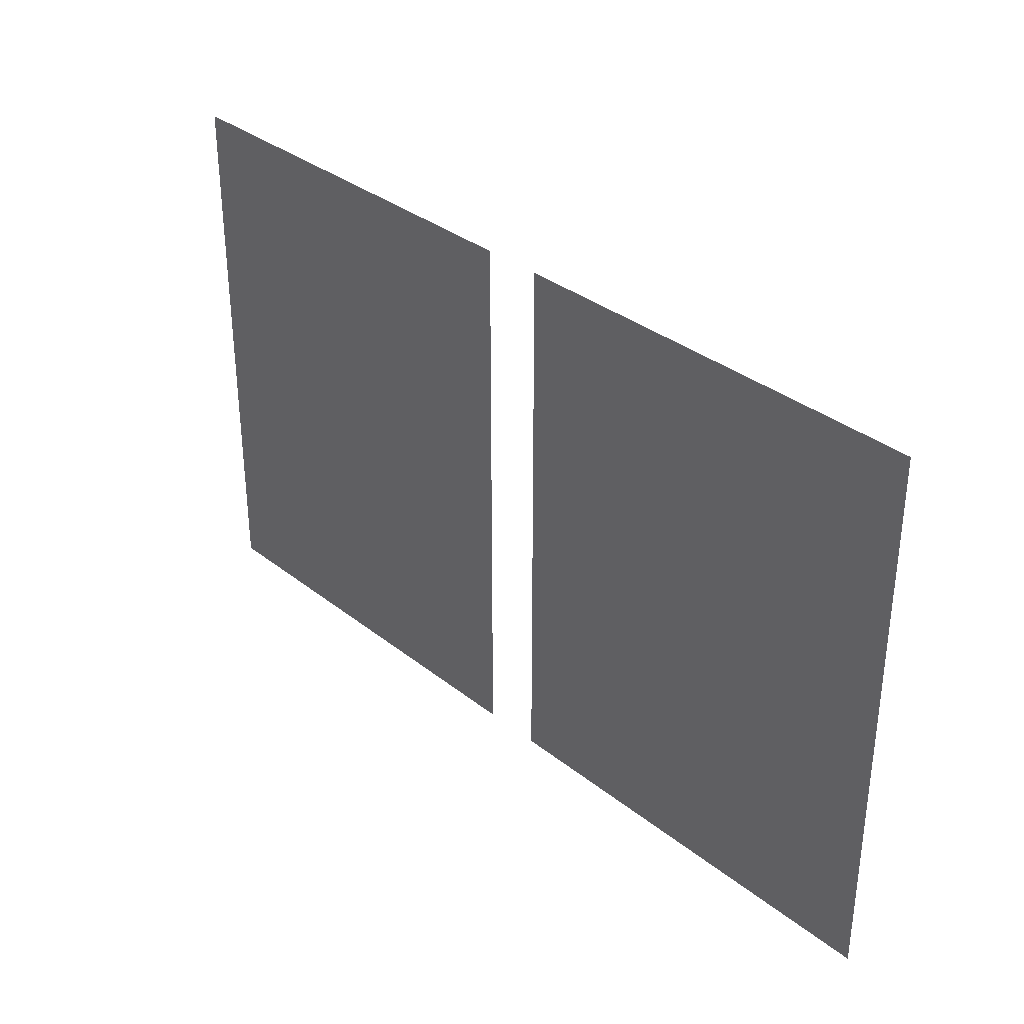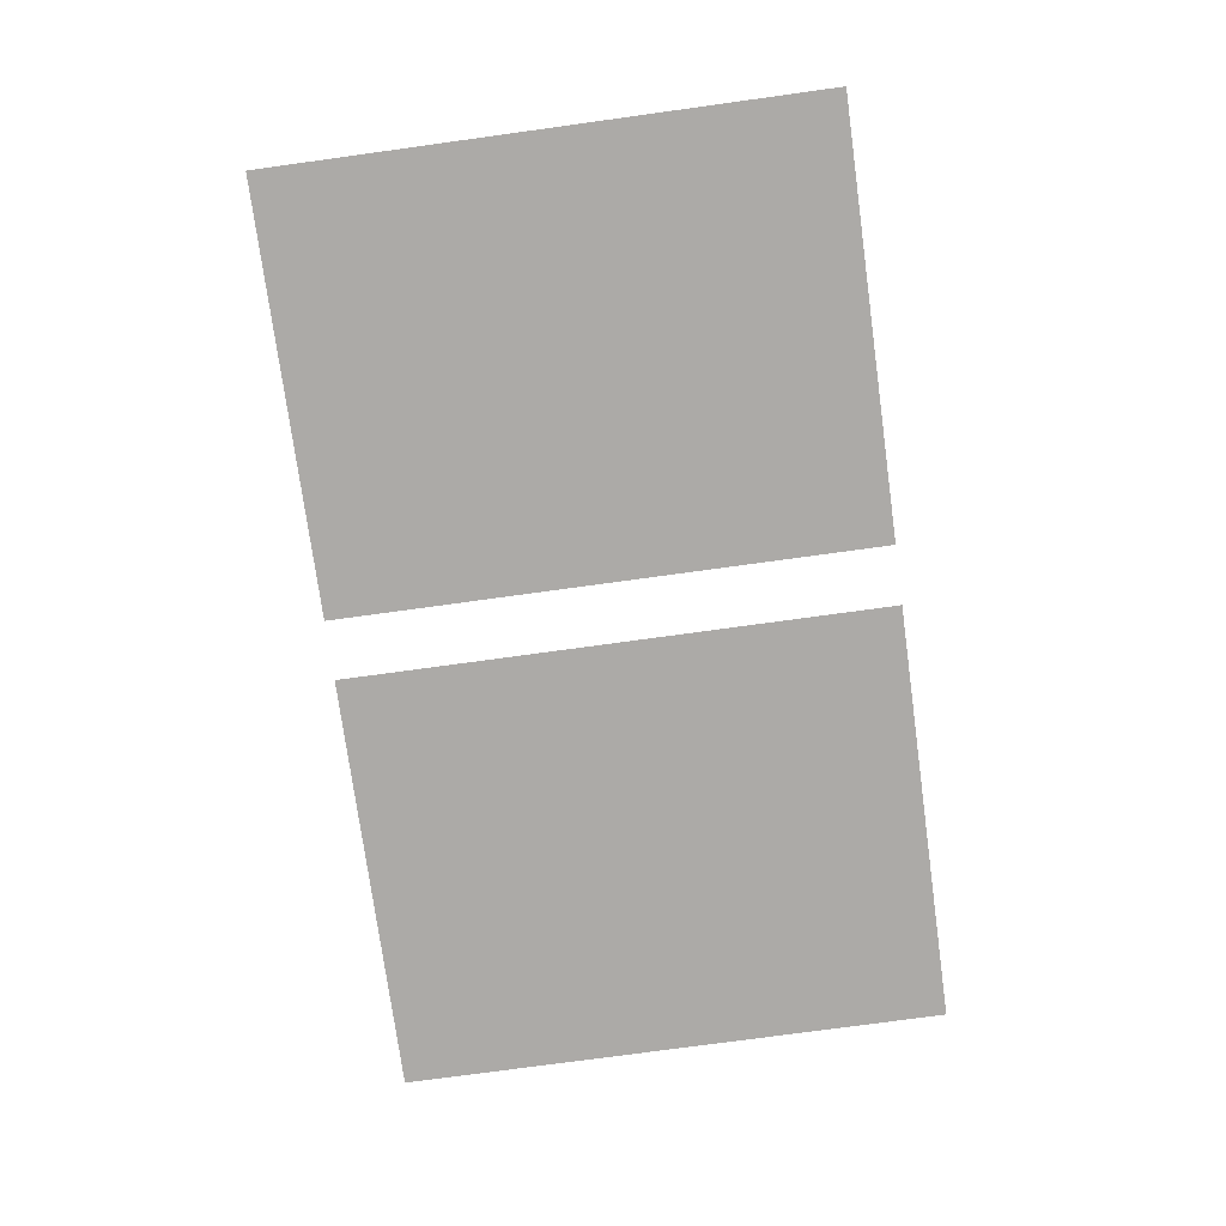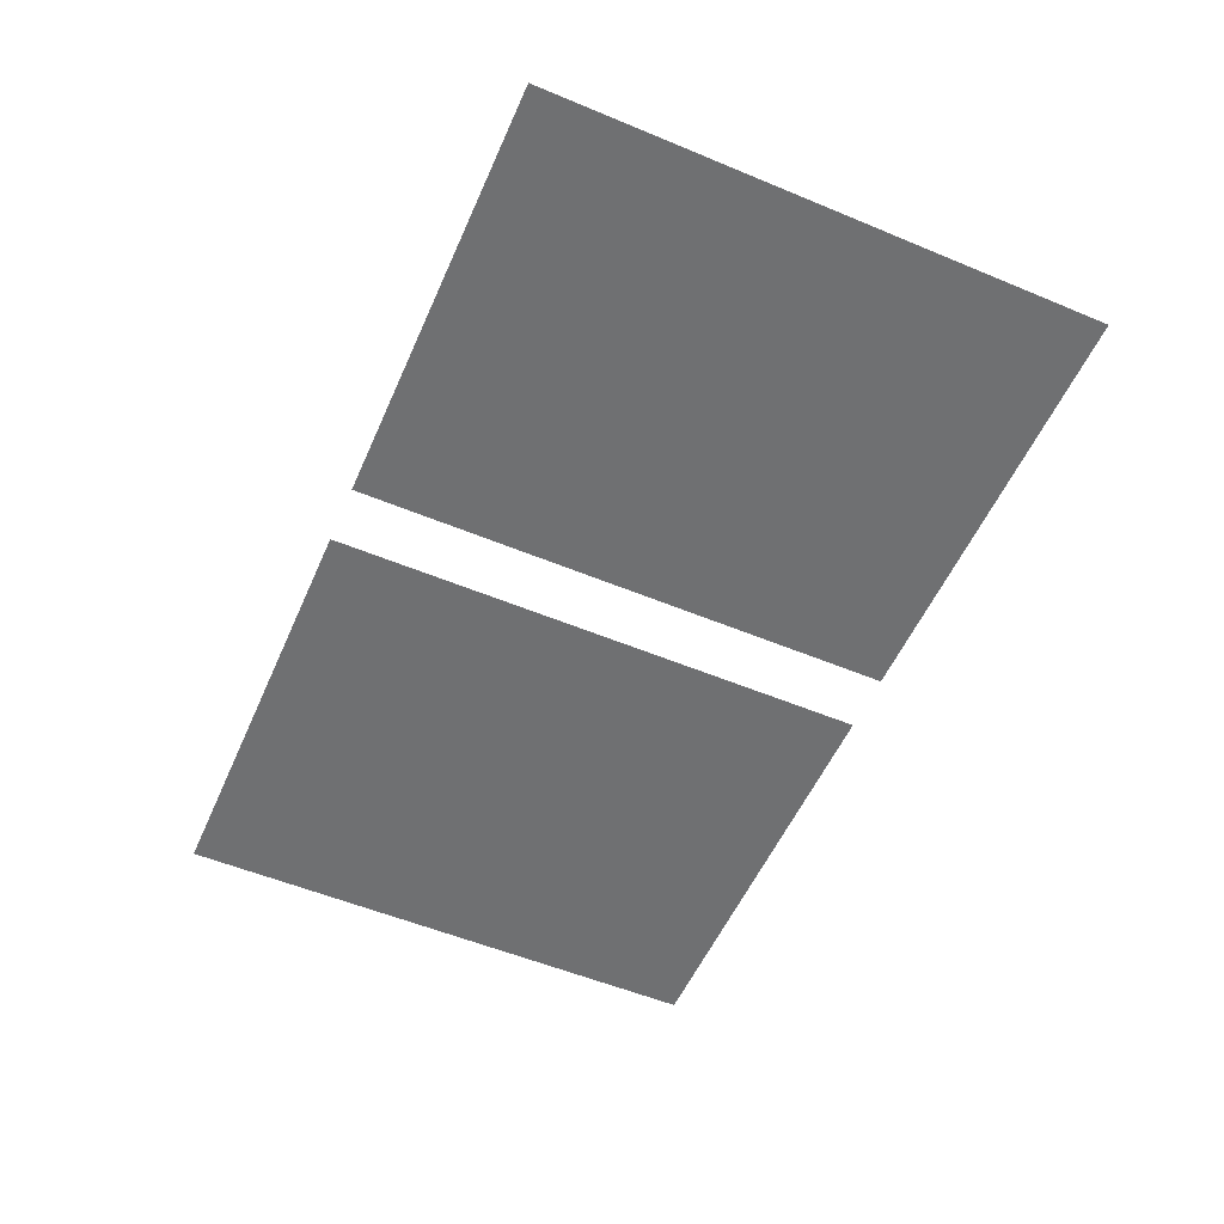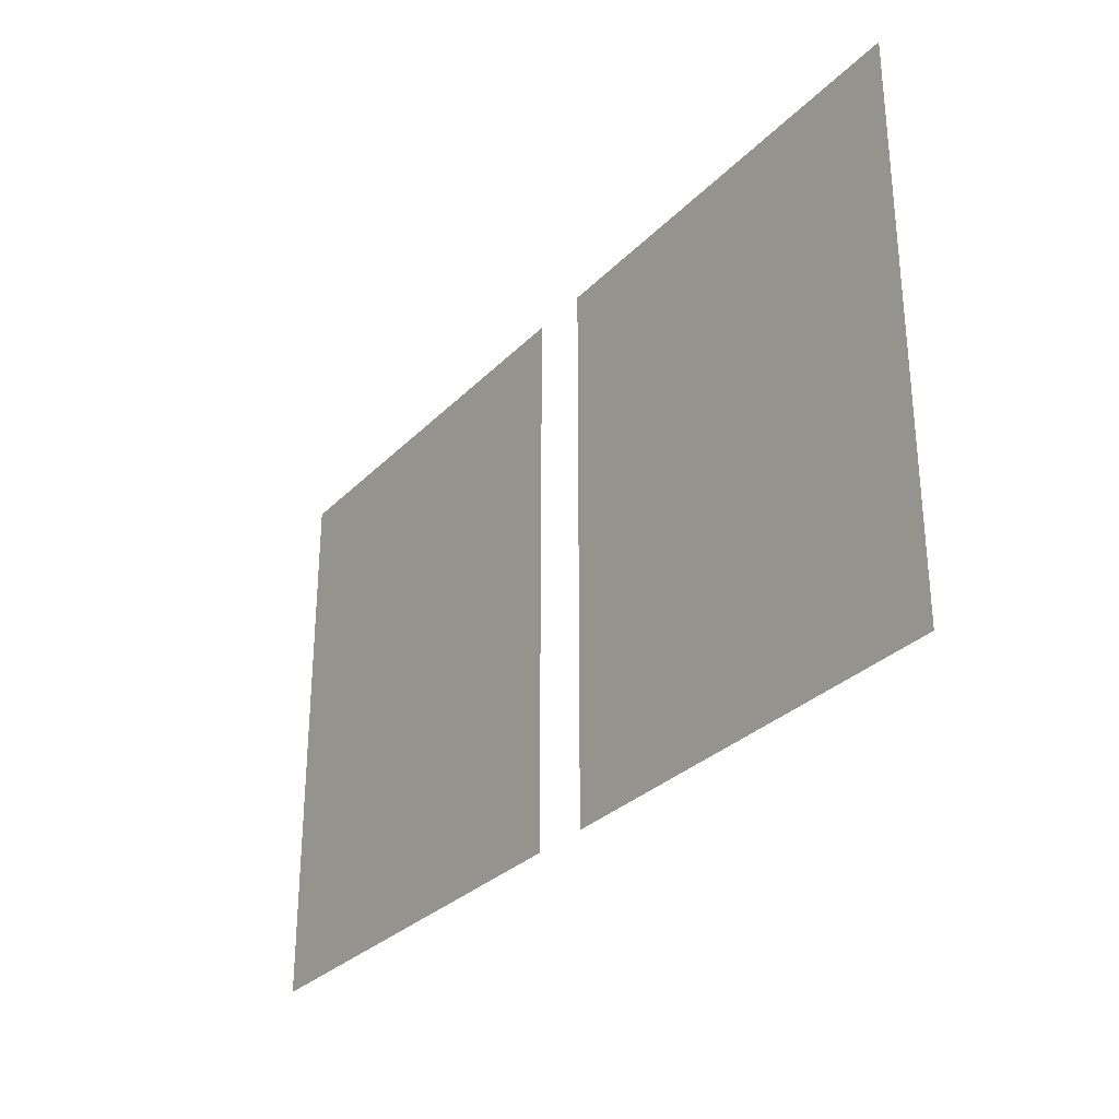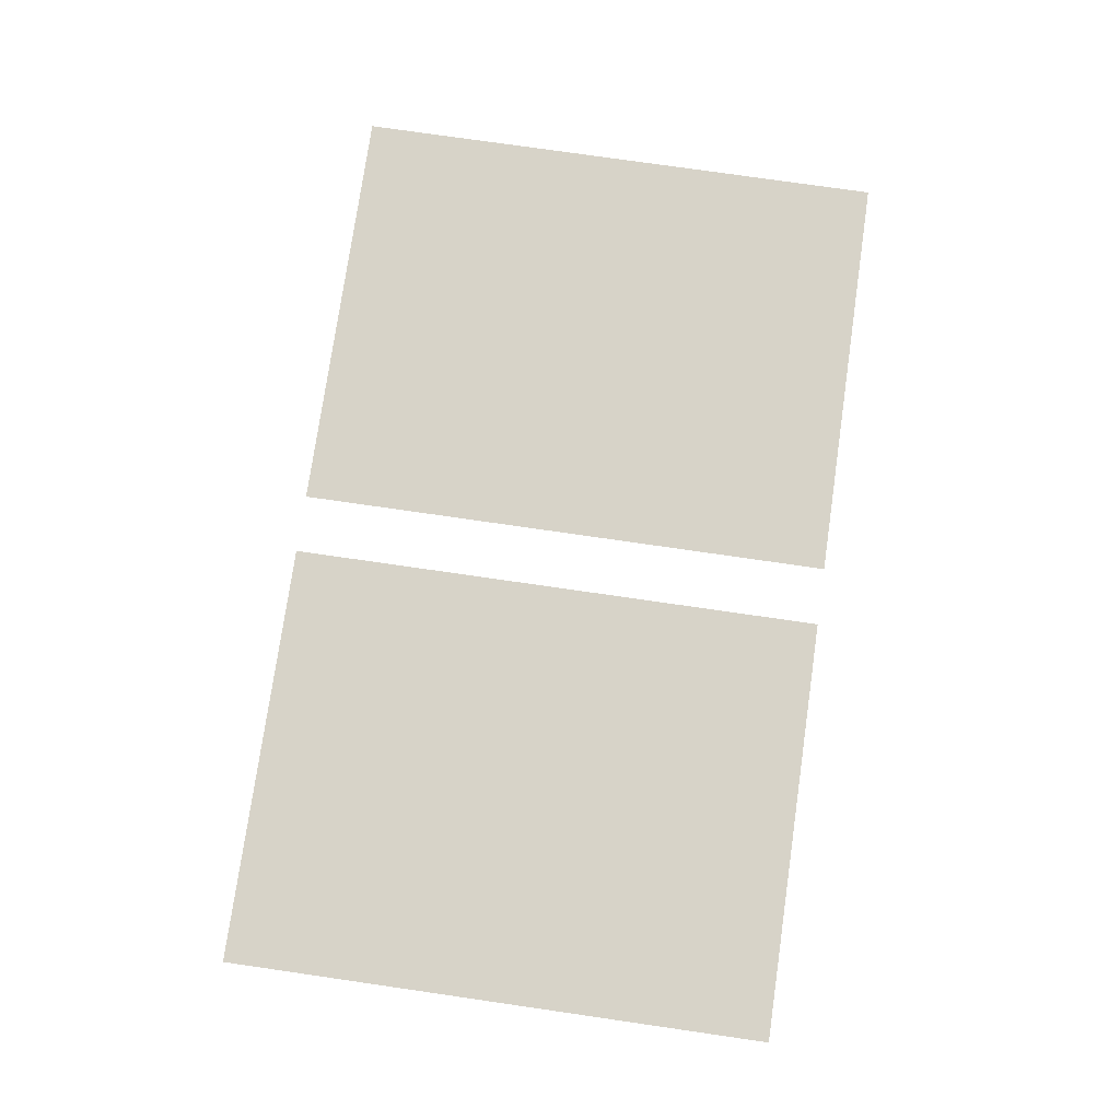
<metadata>
{"format":"obj","ext":"obj","renderer":"f3d","projection":"perspective","resolution":1024,"background":"white","views":[{"elev":33.8,"azim":-133.0,"up":"+Z"},{"elev":-76.1,"azim":-82.2,"up":"+Y"},{"elev":-54.9,"azim":-113.7,"up":"+Y"},{"elev":-30.2,"azim":-125.1,"up":"+Z"},{"elev":77.1,"azim":-81.8,"up":"+Y"}]}
</metadata>
<code>
g gate_space_2_laser
v -0.25 0.1198 4.851
v -0.25 0.1198 1.652
v -3.081 0.1198 1.652
v -3.081 0.1198 4.851
v -3.081 0.1198 4.851
v -3.081 0.1198 1.652
v -3.839 0.1198 1.652
v -3.839 0.1198 4.851
v -0.25 0.1198 1.652
v -0.25 0.1198 0.226
v -3.081 0.1198 0.226
v -3.081 0.1198 1.652
v -3.081 0.1198 1.652
v -3.081 0.1198 0.226
v -3.839 0.1198 0.226
v -3.839 0.1198 1.652
v 3.081 0.1198 1.652
v 0.25 0.1198 1.652
v 0.25 0.1198 4.851
v 3.081 0.1198 4.851
v 3.839 0.1198 1.652
v 3.081 0.1198 1.652
v 3.081 0.1198 4.851
v 3.839 0.1198 4.851
v 3.081 0.1198 0.226
v 0.25 0.1198 0.226
v 0.25 0.1198 1.652
v 3.081 0.1198 1.652
v 3.839 0.1198 0.226
v 3.081 0.1198 0.226
v 3.081 0.1198 1.652
v 3.839 0.1198 1.652
f -30 -31 -32
f -29 -30 -32
f -26 -27 -28
f -25 -26 -28
f -22 -23 -24
f -21 -22 -24
f -18 -19 -20
f -17 -18 -20
f -14 -15 -16
f -13 -14 -16
f -10 -11 -12
f -9 -10 -12
f -6 -7 -8
f -5 -6 -8
f -2 -3 -4
f -1 -2 -4

</code>
